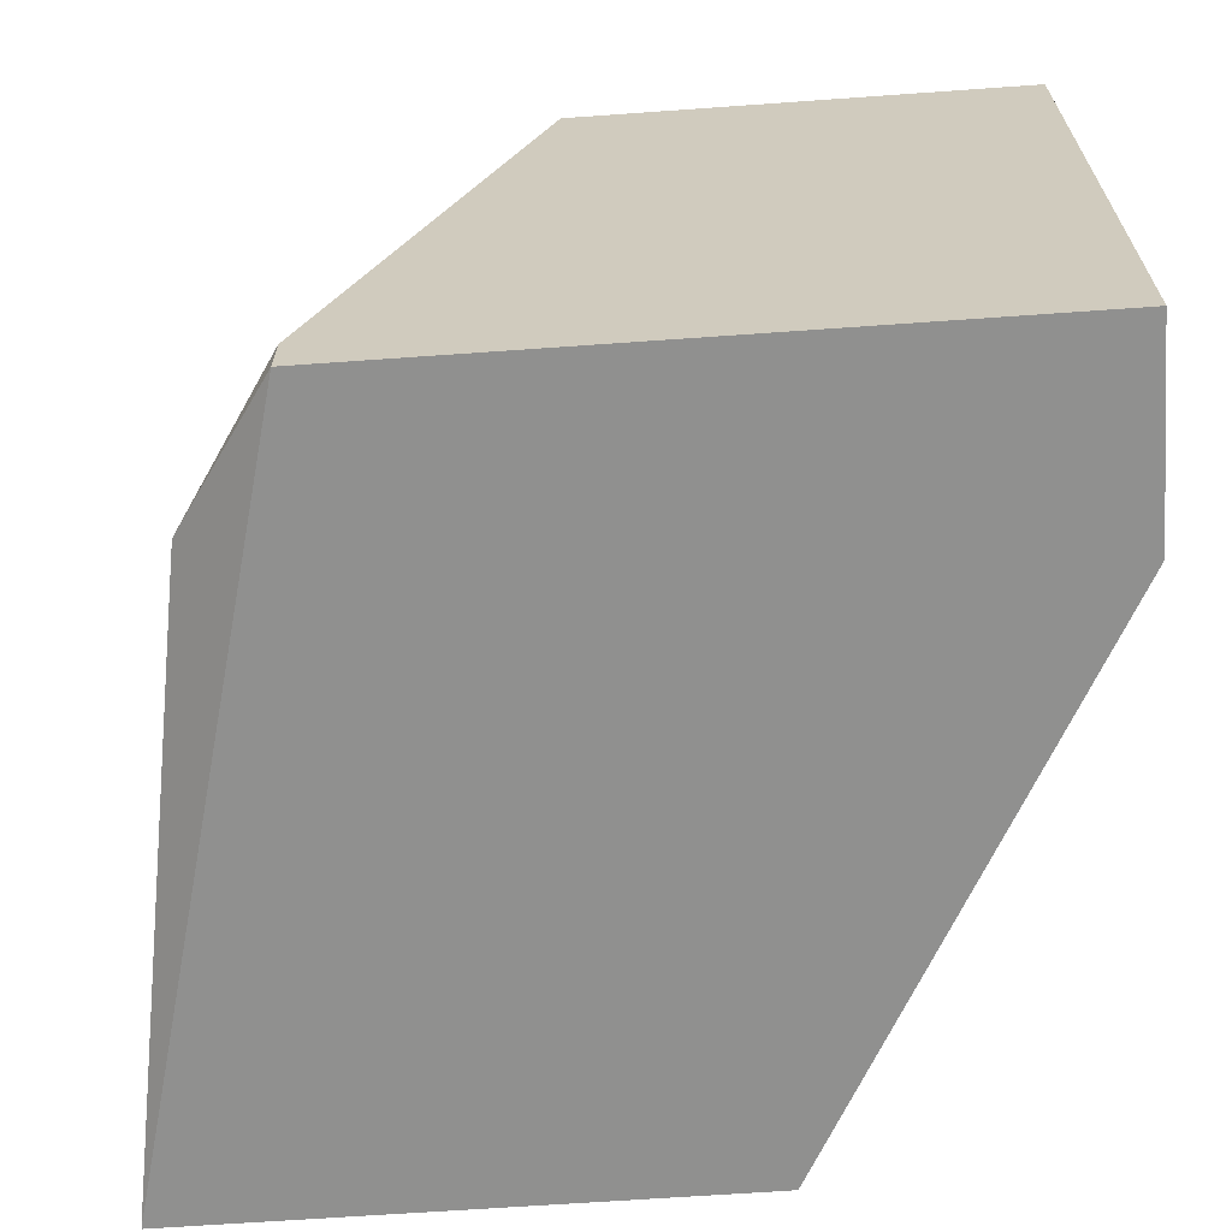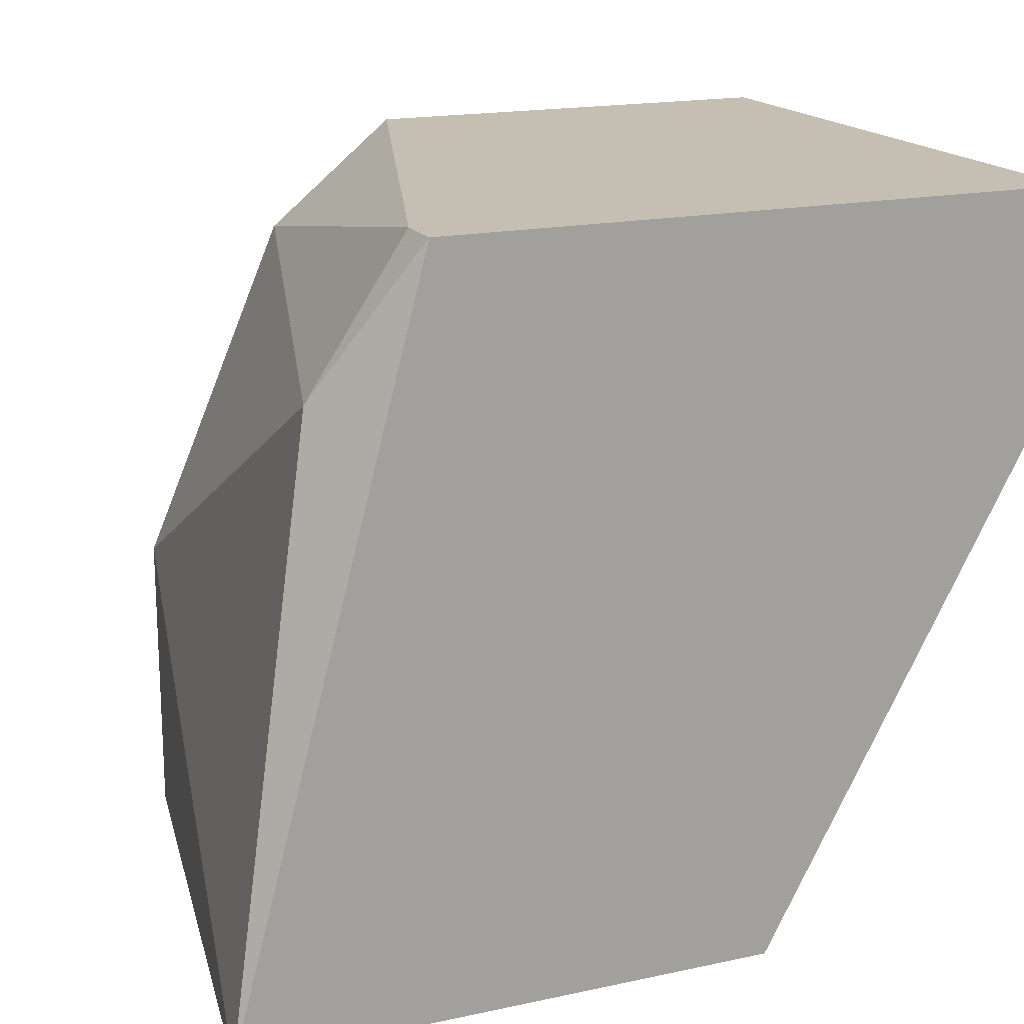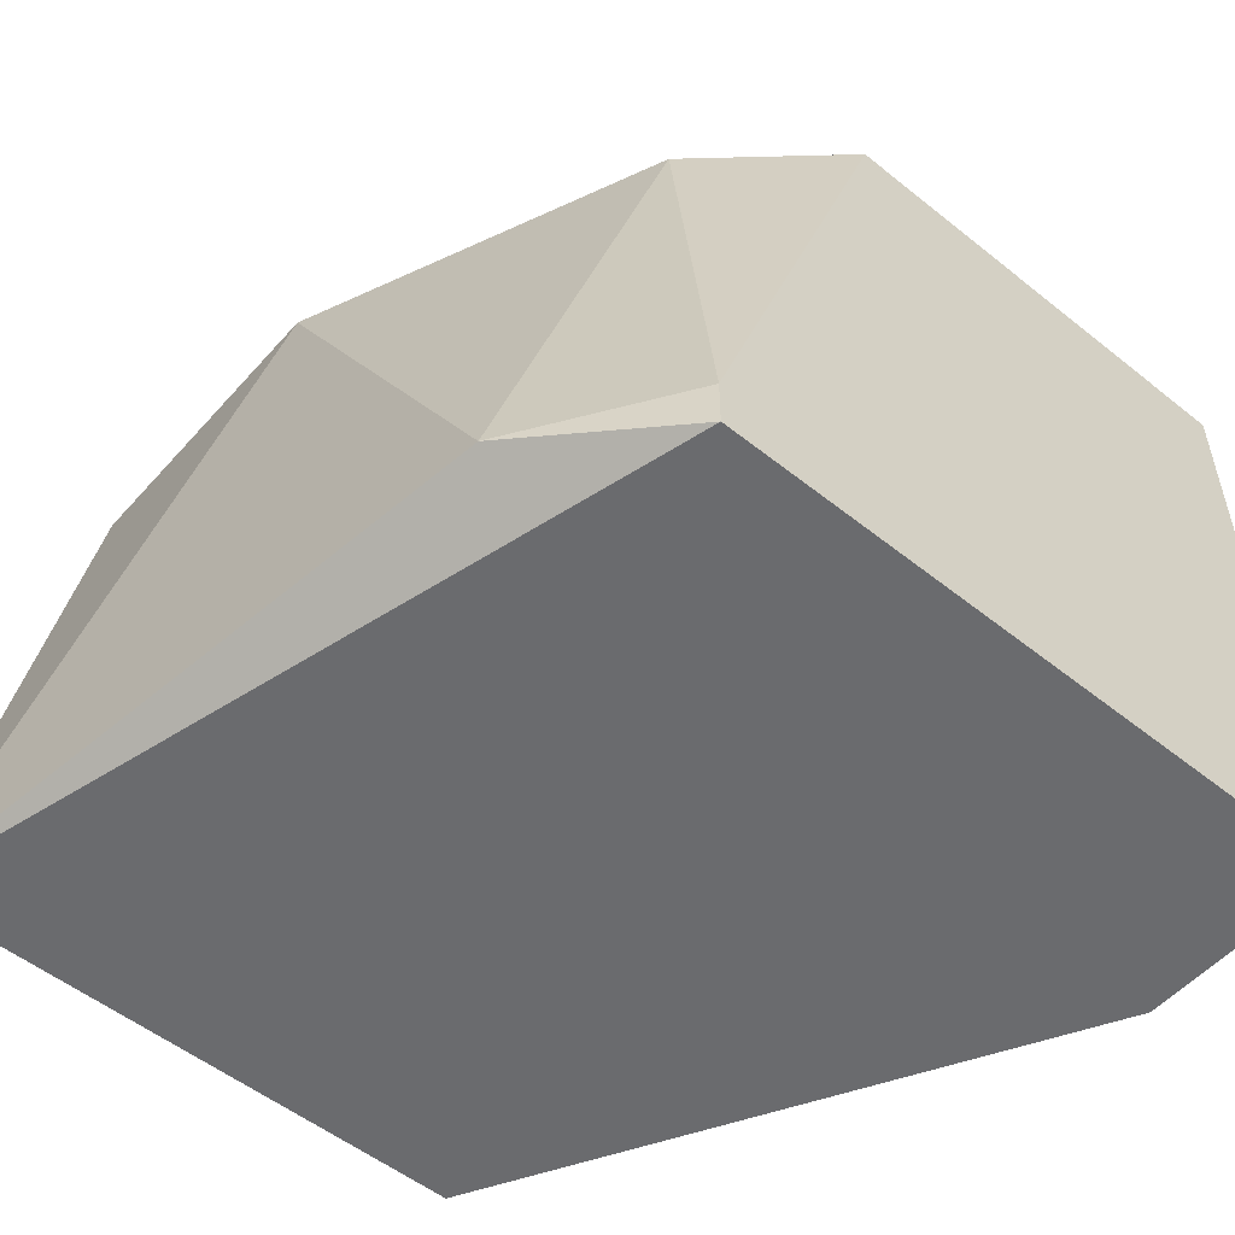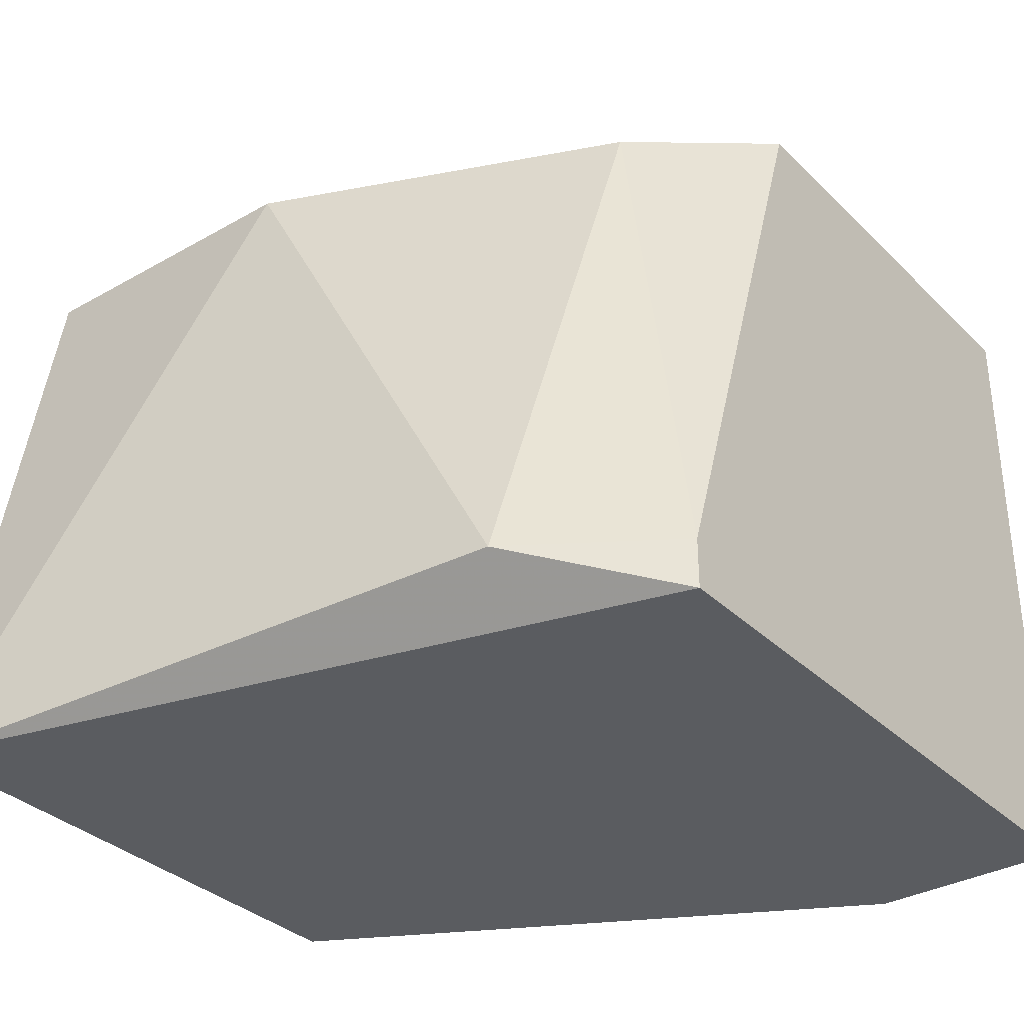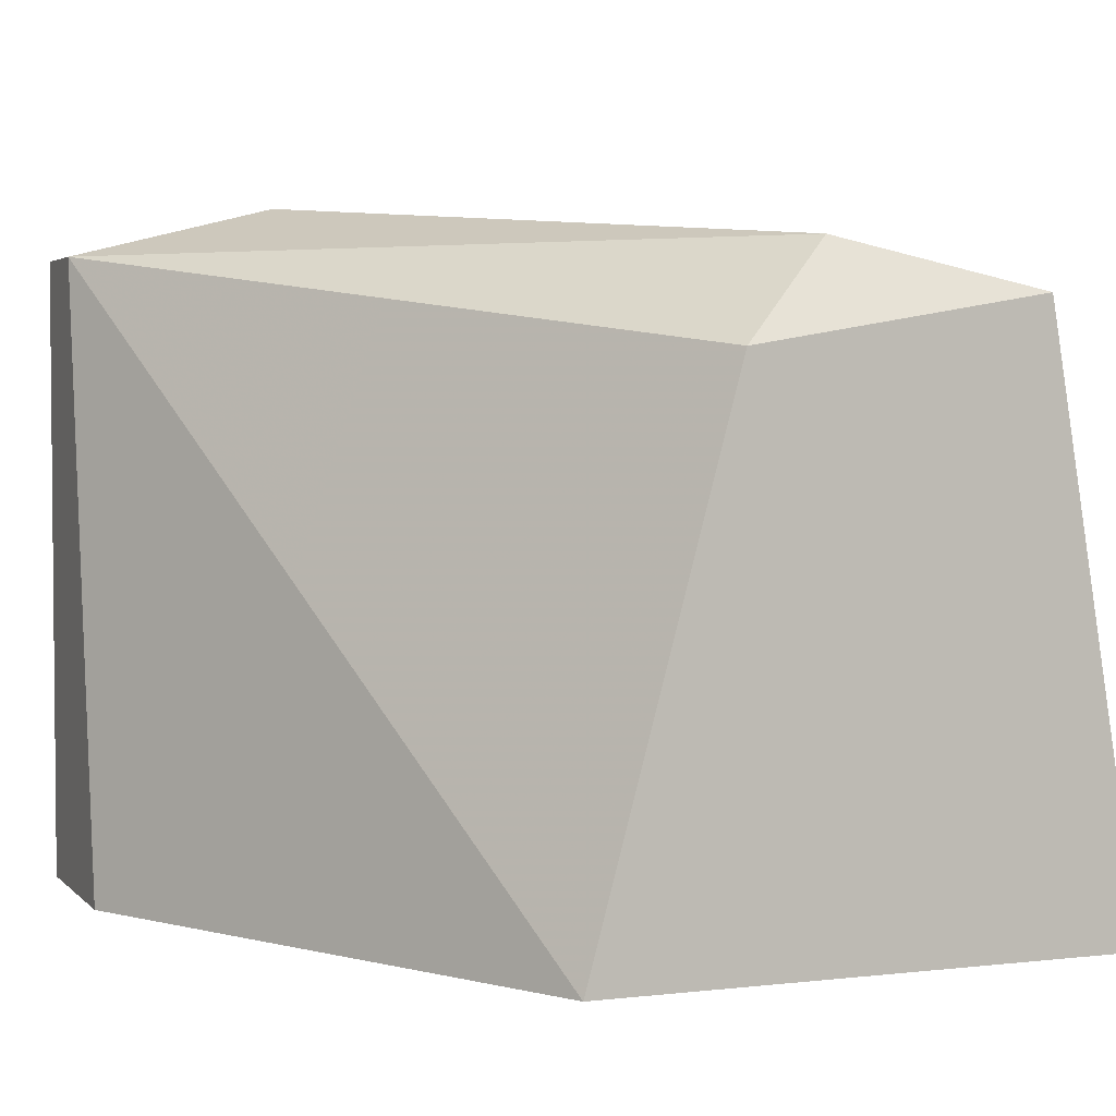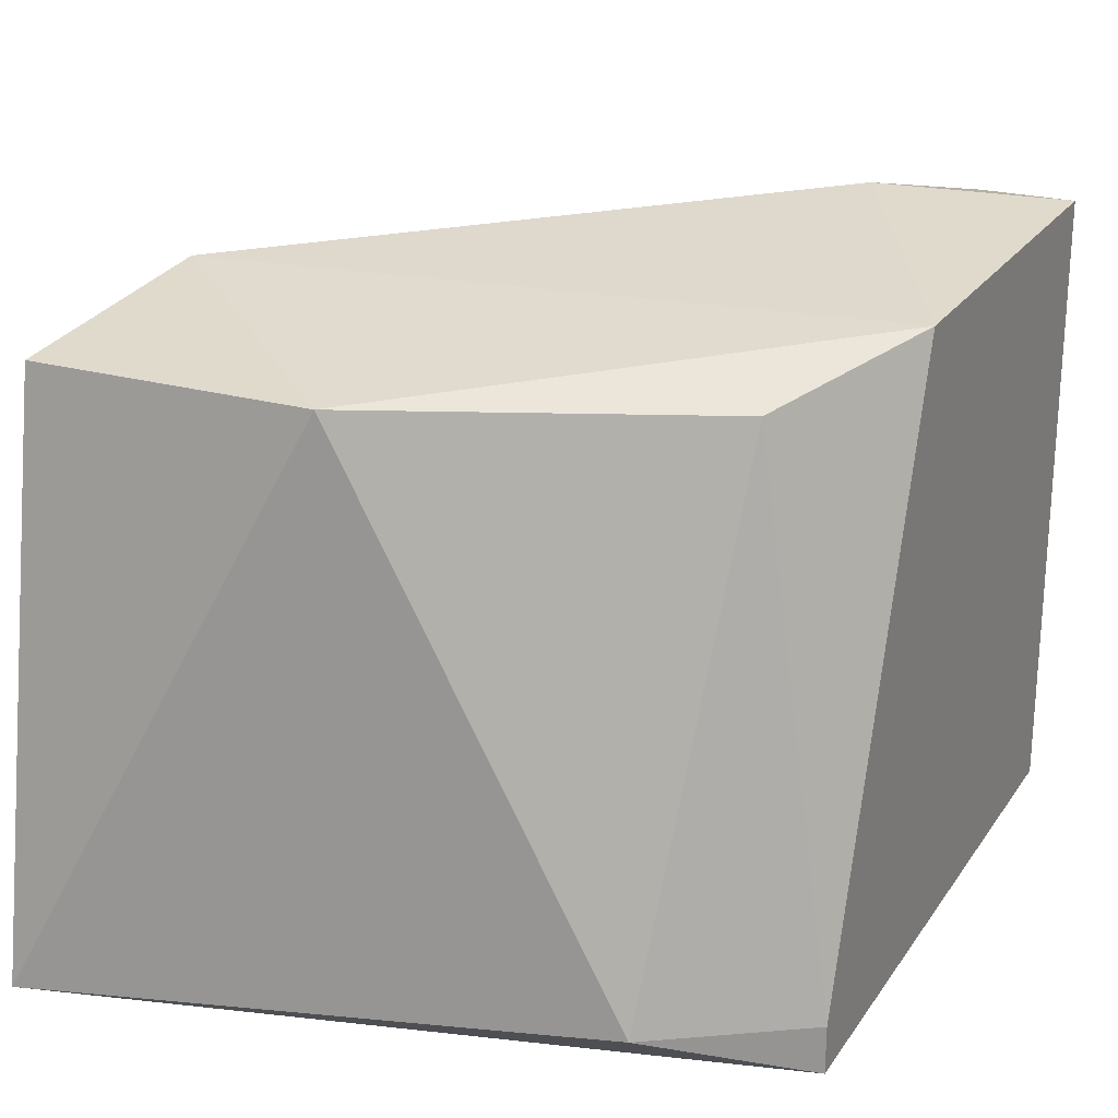
<metadata>
{"format":"obj","ext":"obj","renderer":"f3d","projection":"perspective","resolution":1024,"background":"white","views":[{"elev":-65.6,"azim":-175.9,"up":"+Z"},{"elev":17.6,"azim":157.0,"up":"+Y"},{"elev":-53.4,"azim":139.5,"up":"+Z"},{"elev":-33.8,"azim":127.7,"up":"+Z"},{"elev":3.3,"azim":-21.5,"up":"+Z"},{"elev":23.2,"azim":115.7,"up":"+Z"}]}
</metadata>
<code>
v -0.01638 0.00026 0.01889
v -0.02056 0.00411 0.02339
v -0.01767 0.005073 0.01922
v -0.01703 0.00411 0.01922
v -0.01991 0.00026 0.01889
v -0.01703 0.00026 0.02274
v -0.02184 0.005073 0.01889
v -0.01895 0.005073 0.02306
v -0.02184 0.004431 0.02306
v -0.01895 0.00026 0.02242
v -0.01703 0.002185 0.02274
v -0.02184 0.003789 0.01889
v -0.02184 0.005073 0.02306
v -0.01767 0.005073 0.01889
v -0.01799 0.004431 0.02274
v -0.01831 0.000581 0.02306
f 10 6 16
f 7 3 14
f 1 7 14
f 4 1 14
f 4 3 15
f 3 8 15
f 9 10 16
f 8 2 16
f 2 9 16
f 3 4 14
f 6 11 16
f 11 4 15
f 9 2 13
f 8 11 15
f 8 7 13
f 7 9 13
f 11 8 16
f 5 7 1
f 3 7 8
f 9 5 10
f 5 6 10
f 6 5 1
f 6 1 11
f 7 5 12
f 9 7 12
f 5 9 12
f 2 8 13
f 1 4 11

</code>
